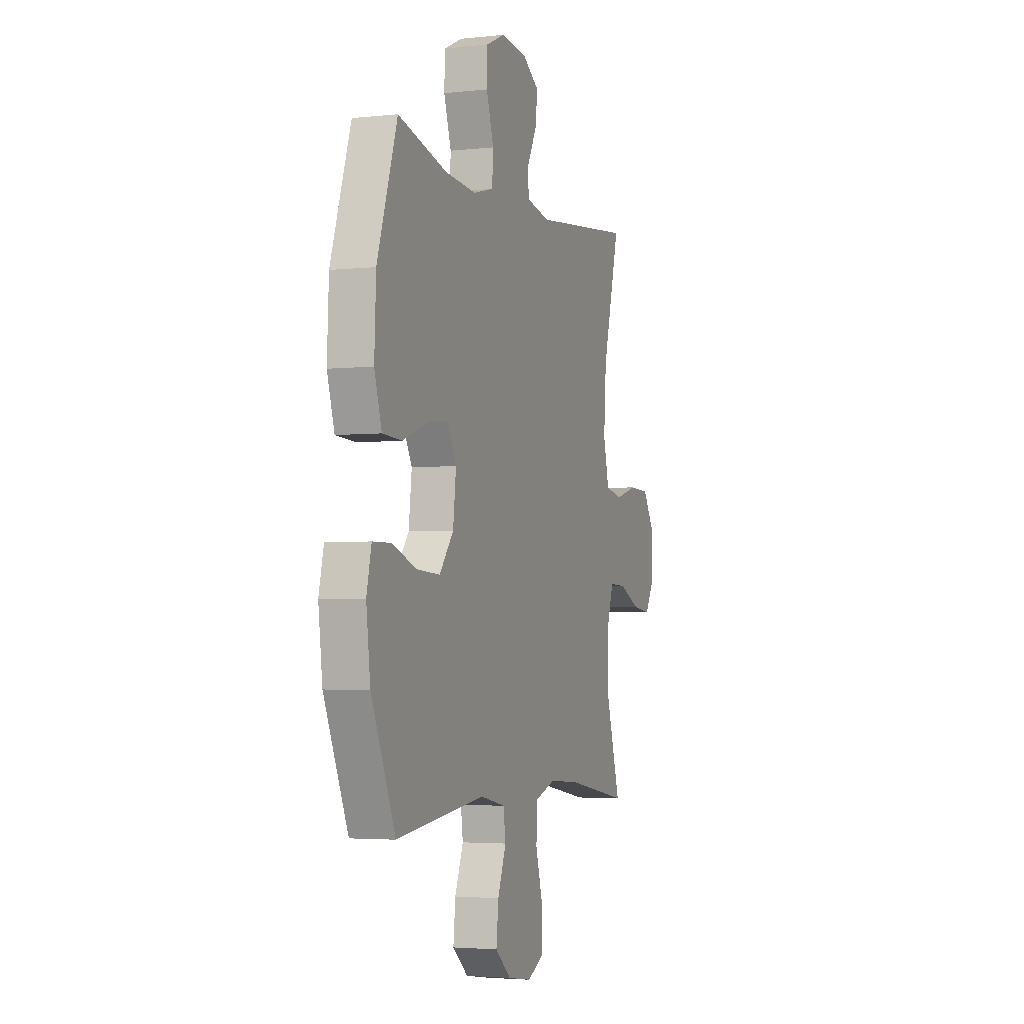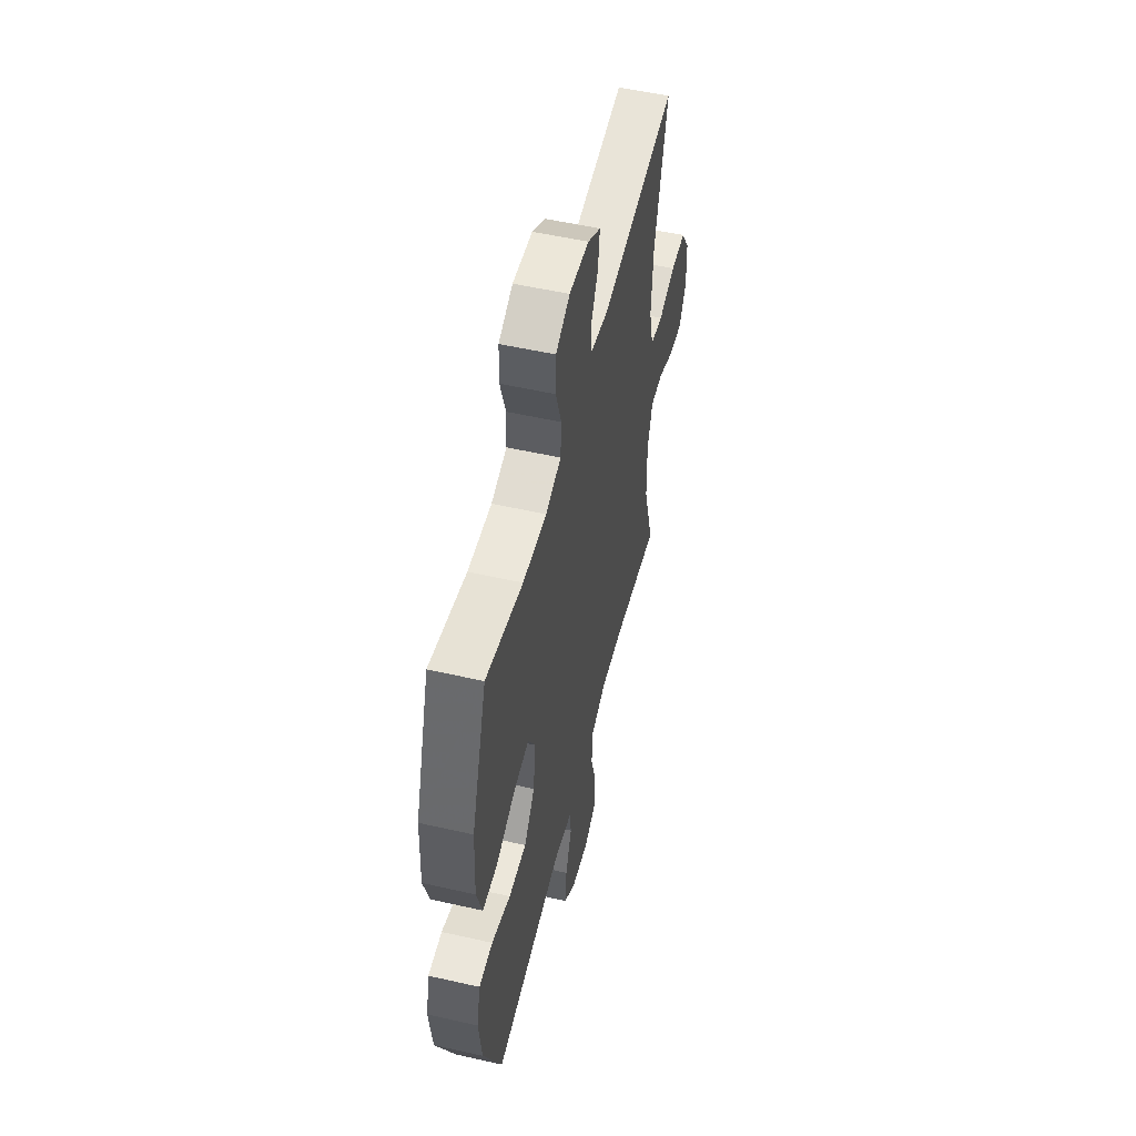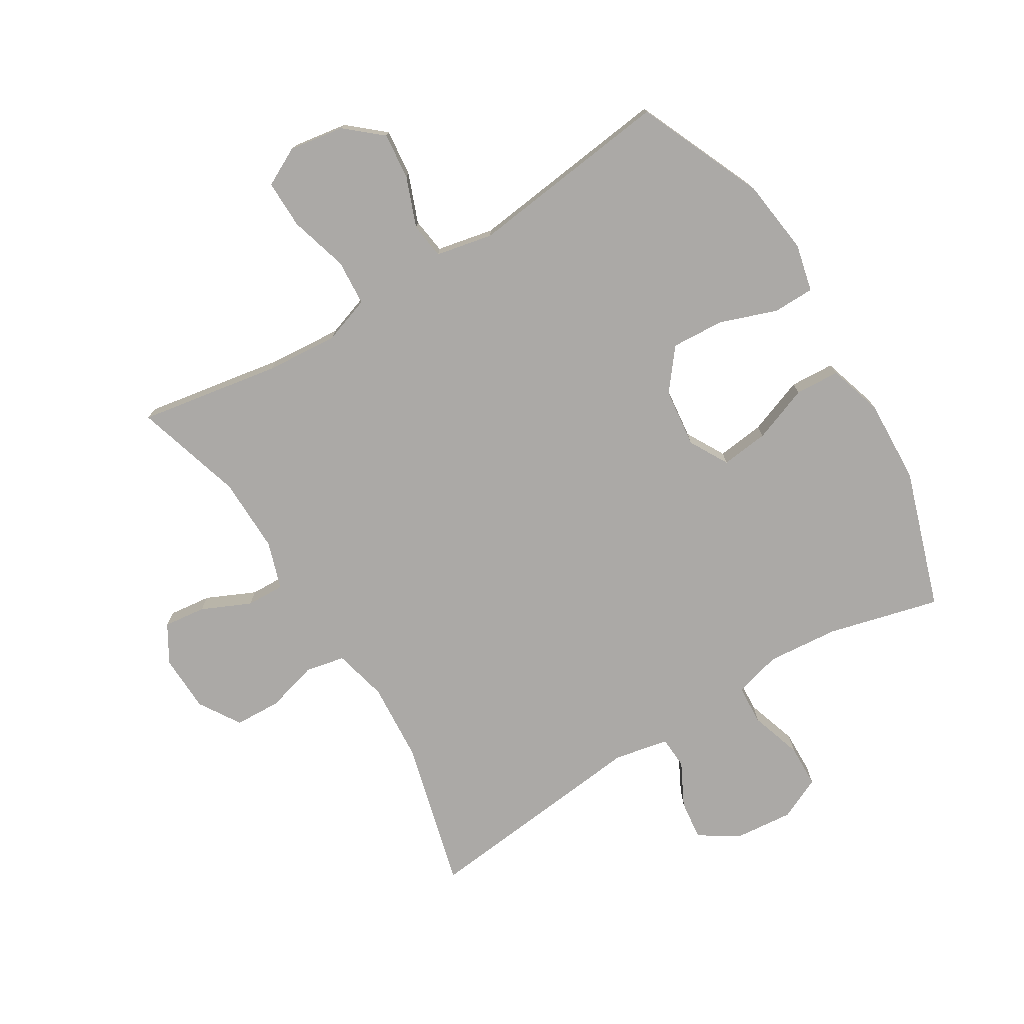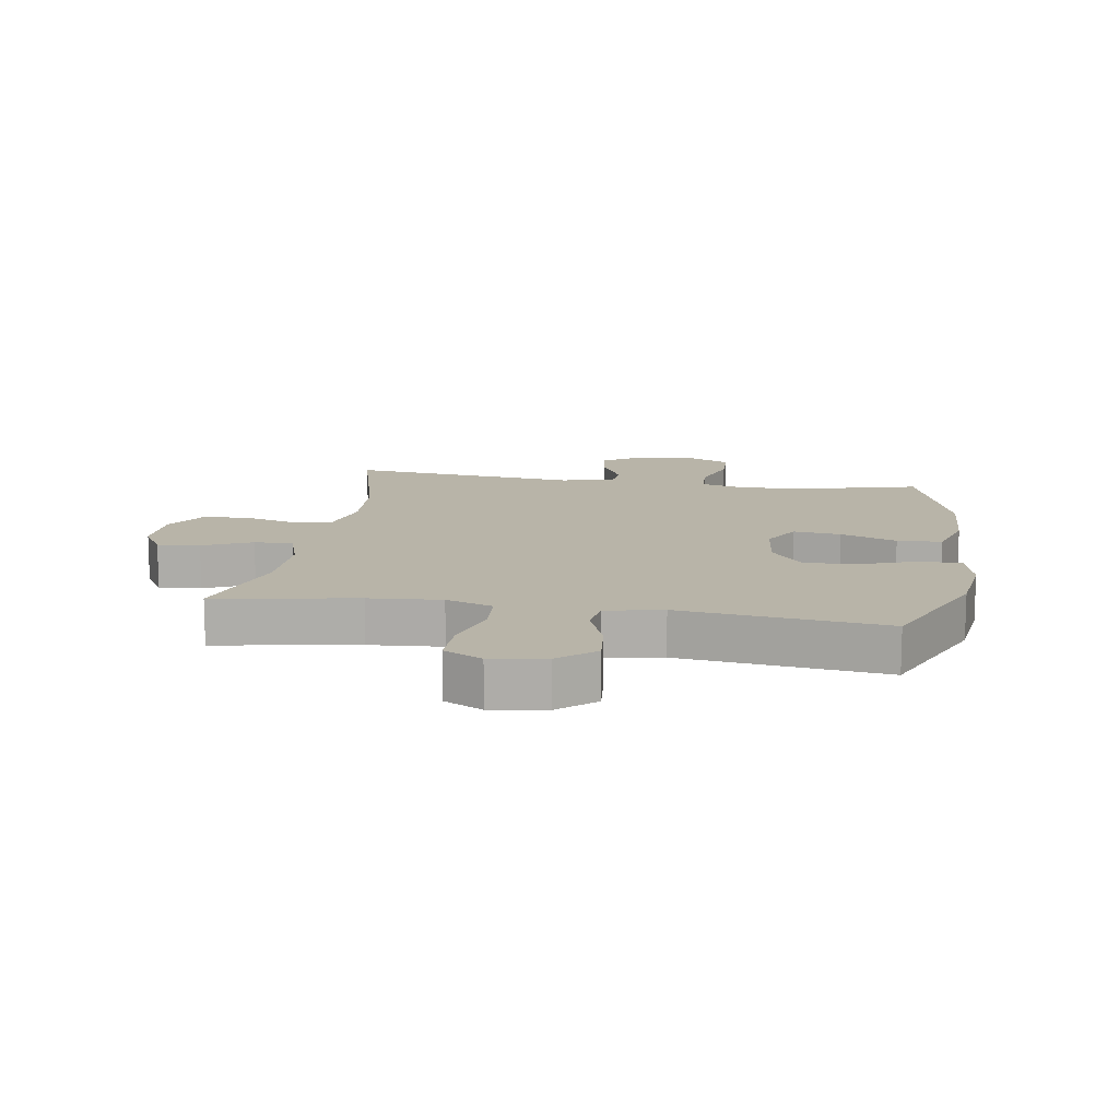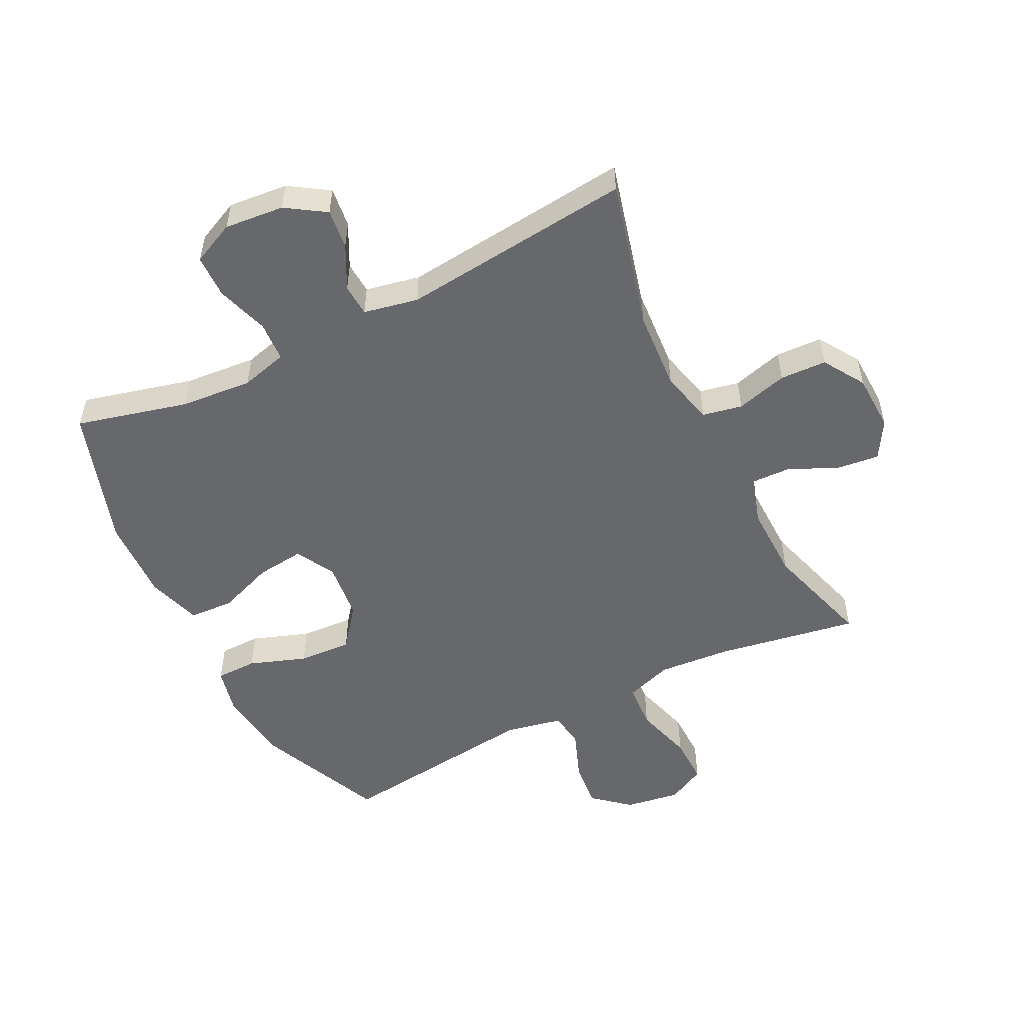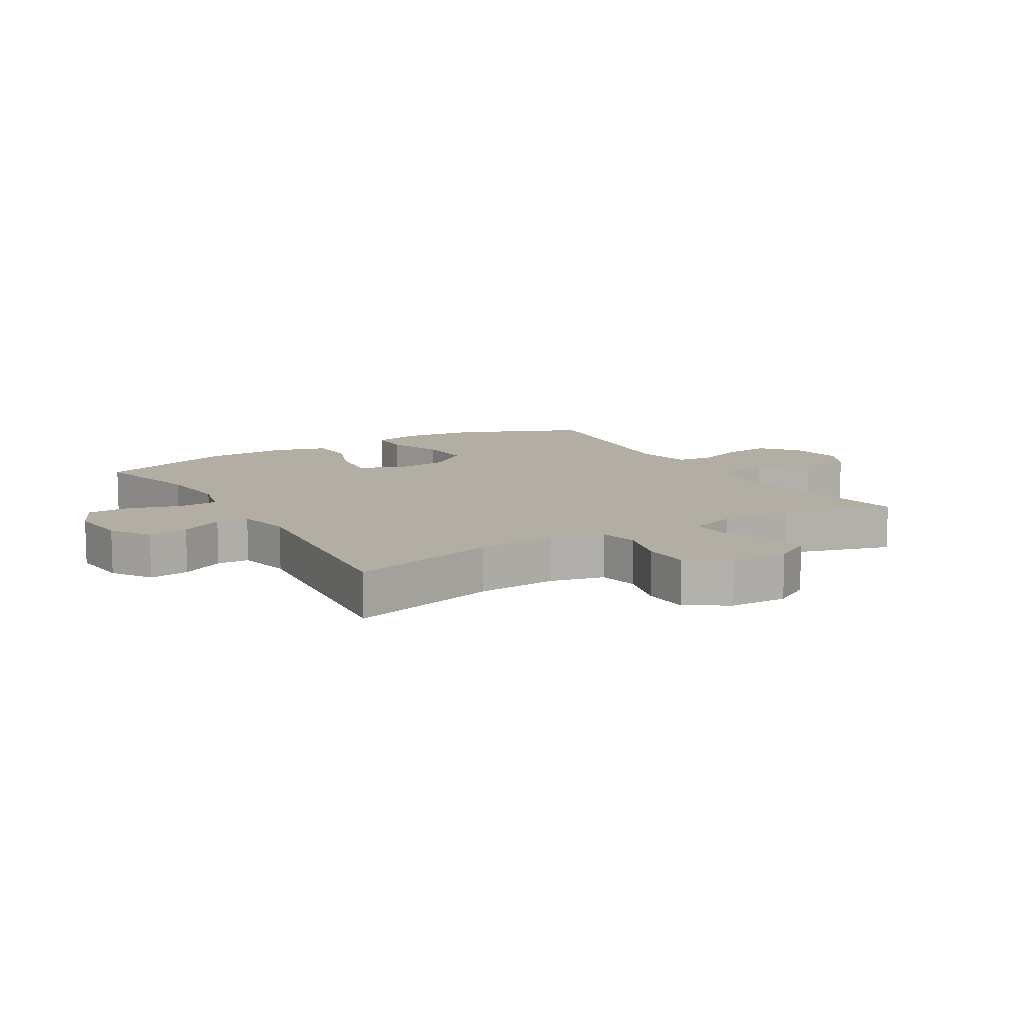
<metadata>
{"format":"obj","ext":"obj","renderer":"f3d","projection":"perspective","resolution":1024,"background":"white","views":[{"elev":-3.4,"azim":-69.9,"up":"+Z"},{"elev":53.5,"azim":-76.4,"up":"+Z"},{"elev":-75.6,"azim":-148.6,"up":"+Y"},{"elev":13.0,"azim":-170.9,"up":"+Y"},{"elev":-52.4,"azim":26.7,"up":"+Y"},{"elev":10.9,"azim":59.1,"up":"+Y"}]}
</metadata>
<code>
v 0.5 0.07 -0.5
v 0.271 0.07 -0.461
v 0.154 0.07 -0.452
v 0.078 0.07 -0.478
v 0.073 0.07 -0.552
v 0.1 0.07 -0.647
v 0.101 0.07 -0.725
v 0.039 0.07 -0.757
v -0.05 0.07 -0.743
v -0.108 0.07 -0.693
v -0.1 0.07 -0.617
v -0.069 0.07 -0.537
v -0.077 0.07 -0.479
v -0.169 0.07 -0.46
v -0.5 0.07 -0.5
v -0.589 0.07 -0.295
v -0.604 0.07 -0.174
v -0.586 0.07 -0.097
v -0.519 0.07 -0.096
v -0.427 0.07 -0.129
v -0.341 0.07 -0.134
v -0.289 0.07 -0.068
v -0.278 0.07 0.027
v -0.313 0.07 0.09
v -0.39 0.07 0.081
v -0.481 0.07 0.047
v -0.553 0.07 0.051
v -0.58 0.07 0.139
v -0.574 0.07 0.275
v -0.5 0.07 0.5
v -0.32 0.07 0.454
v -0.204 0.07 0.444
v -0.128 0.07 0.464
v -0.124 0.07 0.529
v -0.151 0.07 0.613
v -0.149 0.07 0.683
v -0.08 0.07 0.715
v 0.016 0.07 0.706
v 0.079 0.07 0.665
v 0.071 0.07 0.6
v 0.035 0.07 0.53
v 0.038 0.07 0.478
v 0.126 0.07 0.46
v 0.5 0.07 0.5
v 0.437 0.07 0.259
v 0.428 0.07 0.13
v 0.449 0.07 0.043
v 0.513 0.07 0.03
v 0.596 0.07 0.053
v 0.671 0.07 0.05
v 0.713 0.07 -0.017
v 0.716 0.07 -0.11
v 0.68 0.07 -0.171
v 0.612 0.07 -0.163
v 0.533 0.07 -0.127
v 0.471 0.07 -0.125
v 0.446 0.07 -0.202
v 0.448 0.07 -0.324
v 0.5 0 -0.5
v 0.271 0 -0.461
v 0.154 0 -0.452
v 0.078 0 -0.478
v 0.073 0 -0.552
v 0.1 0 -0.647
v 0.101 0 -0.725
v 0.039 0 -0.757
v -0.05 0 -0.743
v -0.108 0 -0.693
v -0.1 0 -0.617
v -0.069 0 -0.537
v -0.077 0 -0.479
v -0.169 0 -0.46
v -0.5 0 -0.5
v -0.589 0 -0.295
v -0.604 0 -0.174
v -0.586 0 -0.097
v -0.519 0 -0.096
v -0.427 0 -0.129
v -0.341 0 -0.134
v -0.289 0 -0.068
v -0.278 0 0.027
v -0.313 0 0.09
v -0.39 0 0.081
v -0.481 0 0.047
v -0.553 0 0.051
v -0.58 0 0.139
v -0.574 0 0.275
v -0.5 0 0.5
v -0.32 0 0.454
v -0.204 0 0.444
v -0.128 0 0.464
v -0.124 0 0.529
v -0.151 0 0.613
v -0.149 0 0.683
v -0.08 0 0.715
v 0.016 0 0.706
v 0.079 0 0.665
v 0.071 0 0.6
v 0.035 0 0.53
v 0.038 0 0.478
v 0.126 0 0.46
v 0.5 0 0.5
v 0.437 0 0.259
v 0.428 0 0.13
v 0.449 0 0.043
v 0.513 0 0.03
v 0.596 0 0.053
v 0.671 0 0.05
v 0.713 0 -0.017
v 0.716 0 -0.11
v 0.68 0 -0.171
v 0.612 0 -0.163
v 0.533 0 -0.127
v 0.471 0 -0.125
v 0.446 0 -0.202
v 0.448 0 -0.324
f 52 53 54 55
f 52 55 56
f 51 52 56
f 48 49 50 51
f 47 48 51 56
f 46 47 56 57
f 43 44 45
f 42 43 45 46
f 38 39 40 41
f 38 41 42
f 37 38 42
f 34 35 36 37
f 33 34 37 42
f 32 33 42 46
f 28 29 30 31
f 25 26 27 28
f 24 25 28 31
f 23 24 31 32
f 17 18 19 20
f 17 20 21
f 14 15 16 17
f 13 14 17 21
f 9 10 11 12
f 7 8 9 12
f 5 6 7 12
f 4 5 12 13
f 3 4 13 21
f 58 1 2
f 22 23 32 46
f 22 46 57 58
f 21 22 58
f 2 3 21 58
f 113 112 111 110
f 114 113 110
f 114 110 109
f 109 108 107 106
f 114 109 106 105
f 115 114 105 104
f 103 102 101
f 104 103 101 100
f 99 98 97 96
f 100 99 96
f 100 96 95
f 95 94 93 92
f 100 95 92 91
f 104 100 91 90
f 89 88 87 86
f 86 85 84 83
f 89 86 83 82
f 90 89 82 81
f 78 77 76 75
f 79 78 75
f 75 74 73 72
f 79 75 72 71
f 70 69 68 67
f 70 67 66 65
f 70 65 64 63
f 71 70 63 62
f 79 71 62 61
f 60 59 116
f 104 90 81 80
f 116 115 104 80
f 116 80 79
f 116 79 61 60
f 1 59 60 2
f 2 60 61 3
f 3 61 62 4
f 4 62 63 5
f 5 63 64 6
f 6 64 65 7
f 7 65 66 8
f 8 66 67 9
f 9 67 68 10
f 10 68 69 11
f 11 69 70 12
f 12 70 71 13
f 13 71 72 14
f 14 72 73 15
f 15 73 74 16
f 16 74 75 17
f 17 75 76 18
f 18 76 77 19
f 19 77 78 20
f 20 78 79 21
f 21 79 80 22
f 22 80 81 23
f 23 81 82 24
f 24 82 83 25
f 25 83 84 26
f 26 84 85 27
f 27 85 86 28
f 28 86 87 29
f 29 87 88 30
f 30 88 89 31
f 31 89 90 32
f 32 90 91 33
f 33 91 92 34
f 34 92 93 35
f 35 93 94 36
f 36 94 95 37
f 37 95 96 38
f 38 96 97 39
f 39 97 98 40
f 40 98 99 41
f 41 99 100 42
f 42 100 101 43
f 43 101 102 44
f 44 102 103 45
f 45 103 104 46
f 46 104 105 47
f 47 105 106 48
f 48 106 107 49
f 49 107 108 50
f 50 108 109 51
f 51 109 110 52
f 52 110 111 53
f 53 111 112 54
f 54 112 113 55
f 55 113 114 56
f 56 114 115 57
f 57 115 116 58
f 58 116 59 1

</code>
